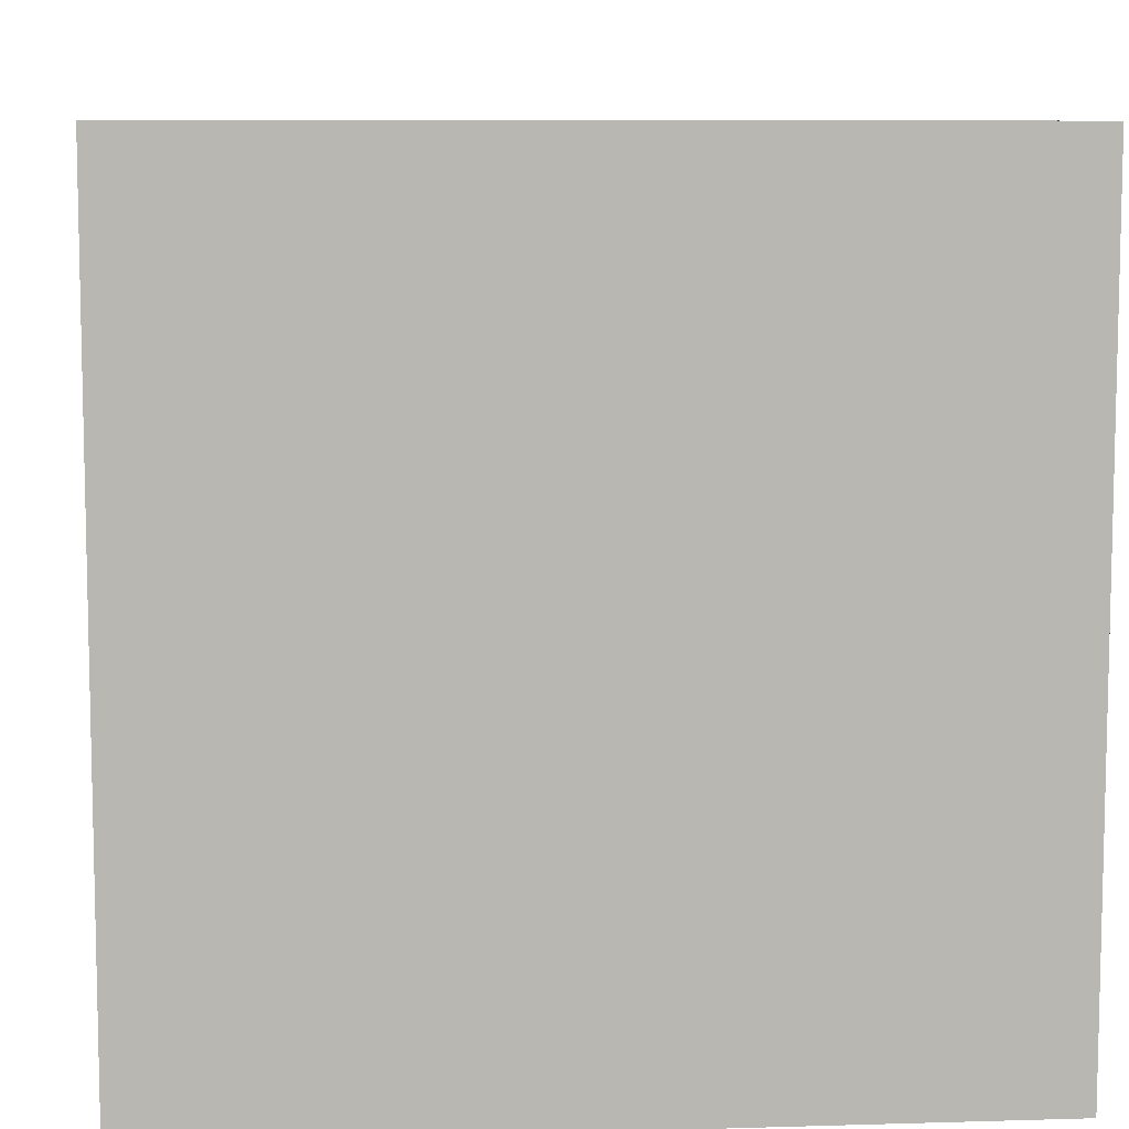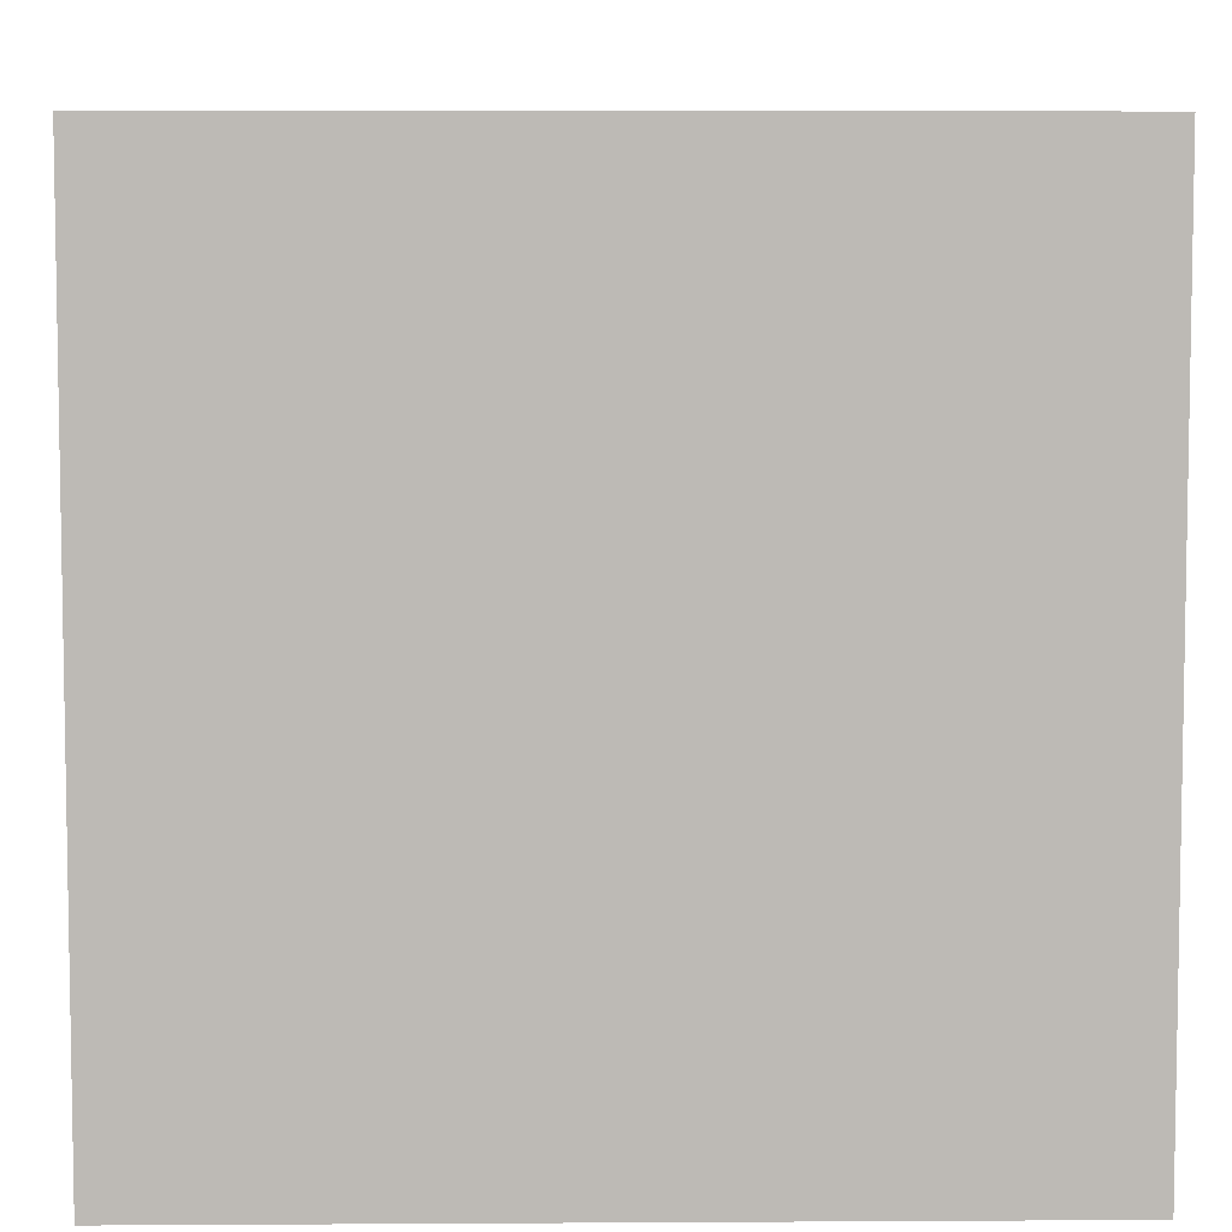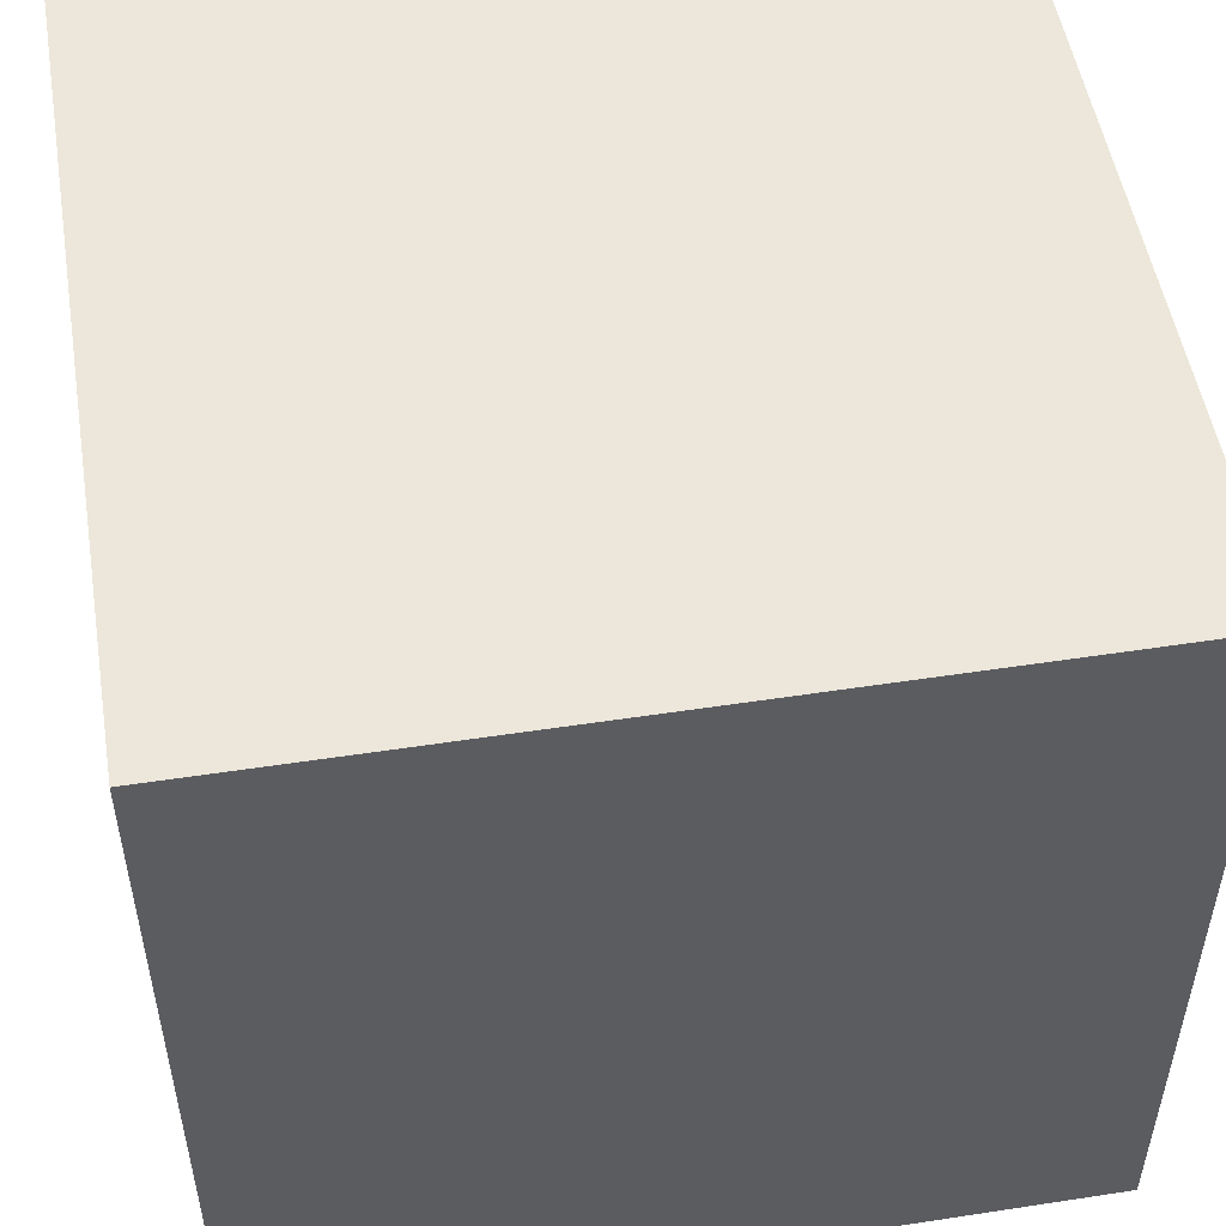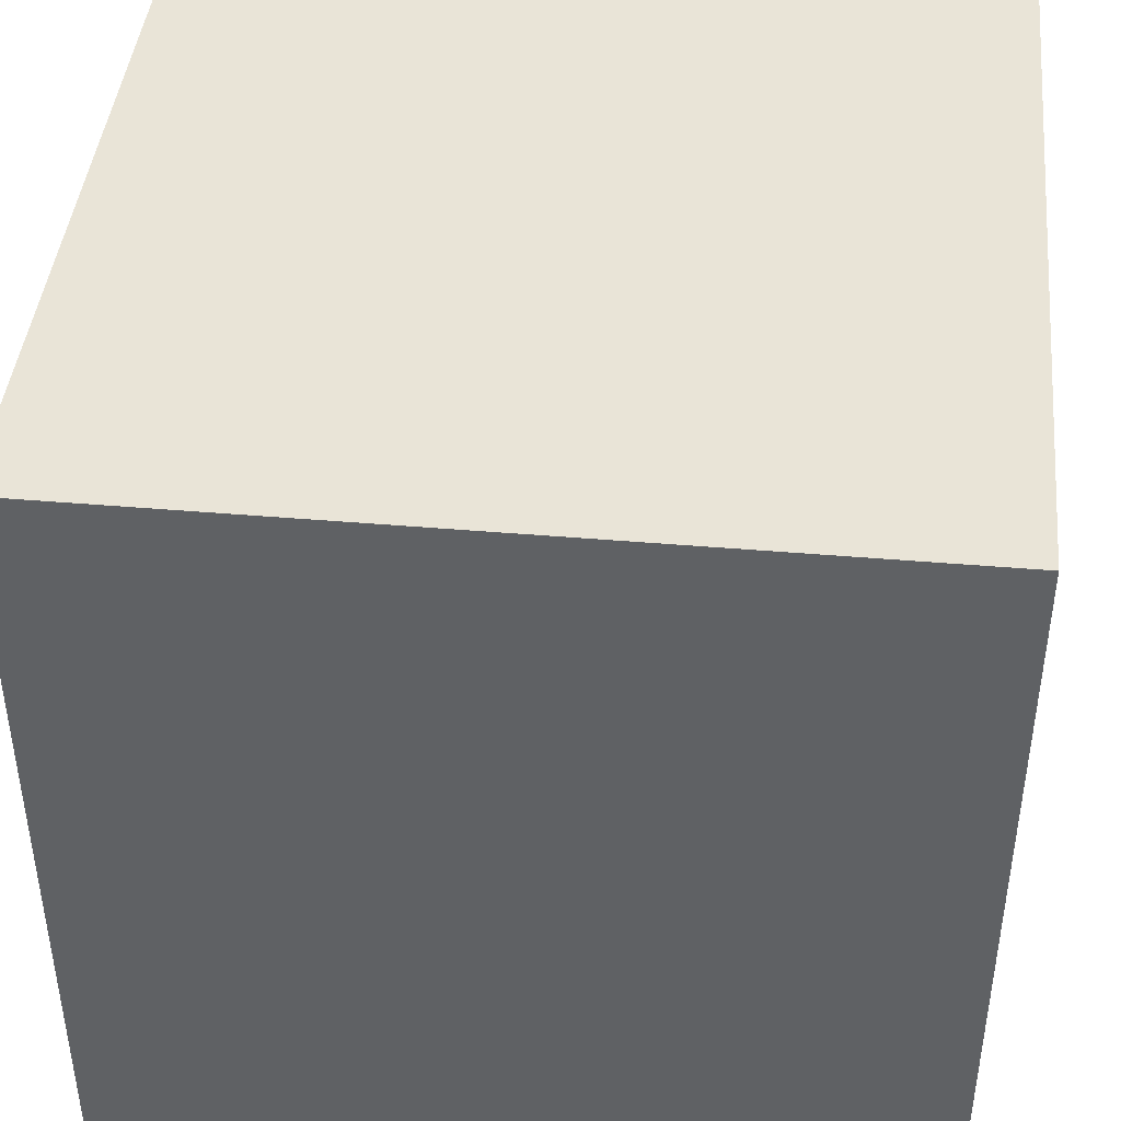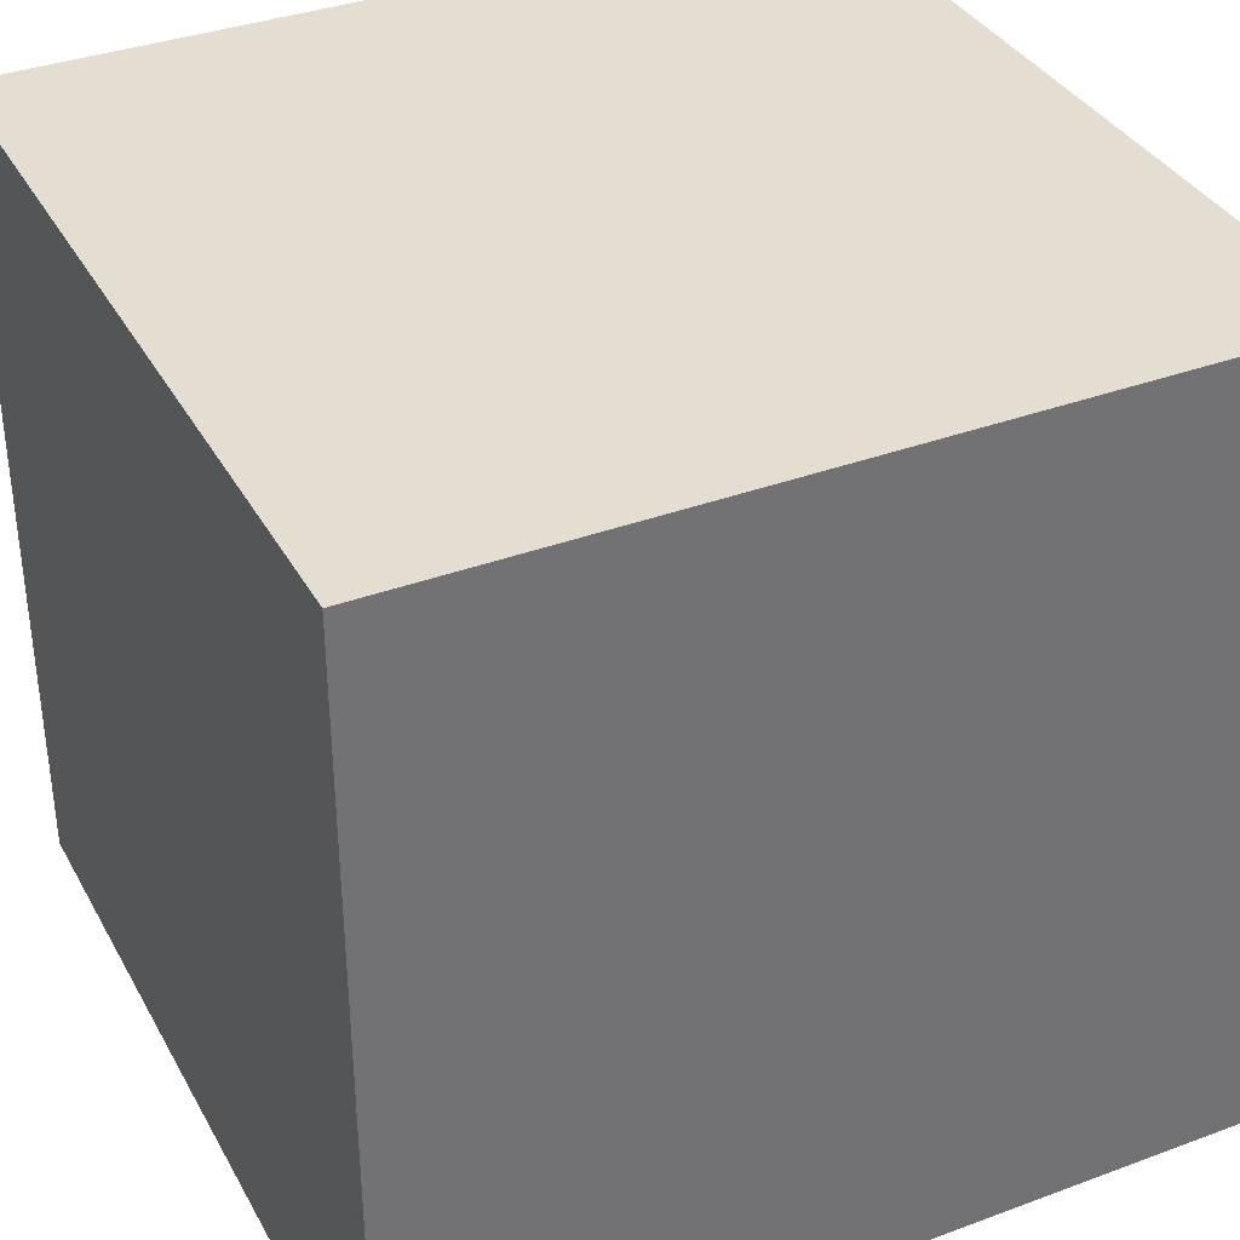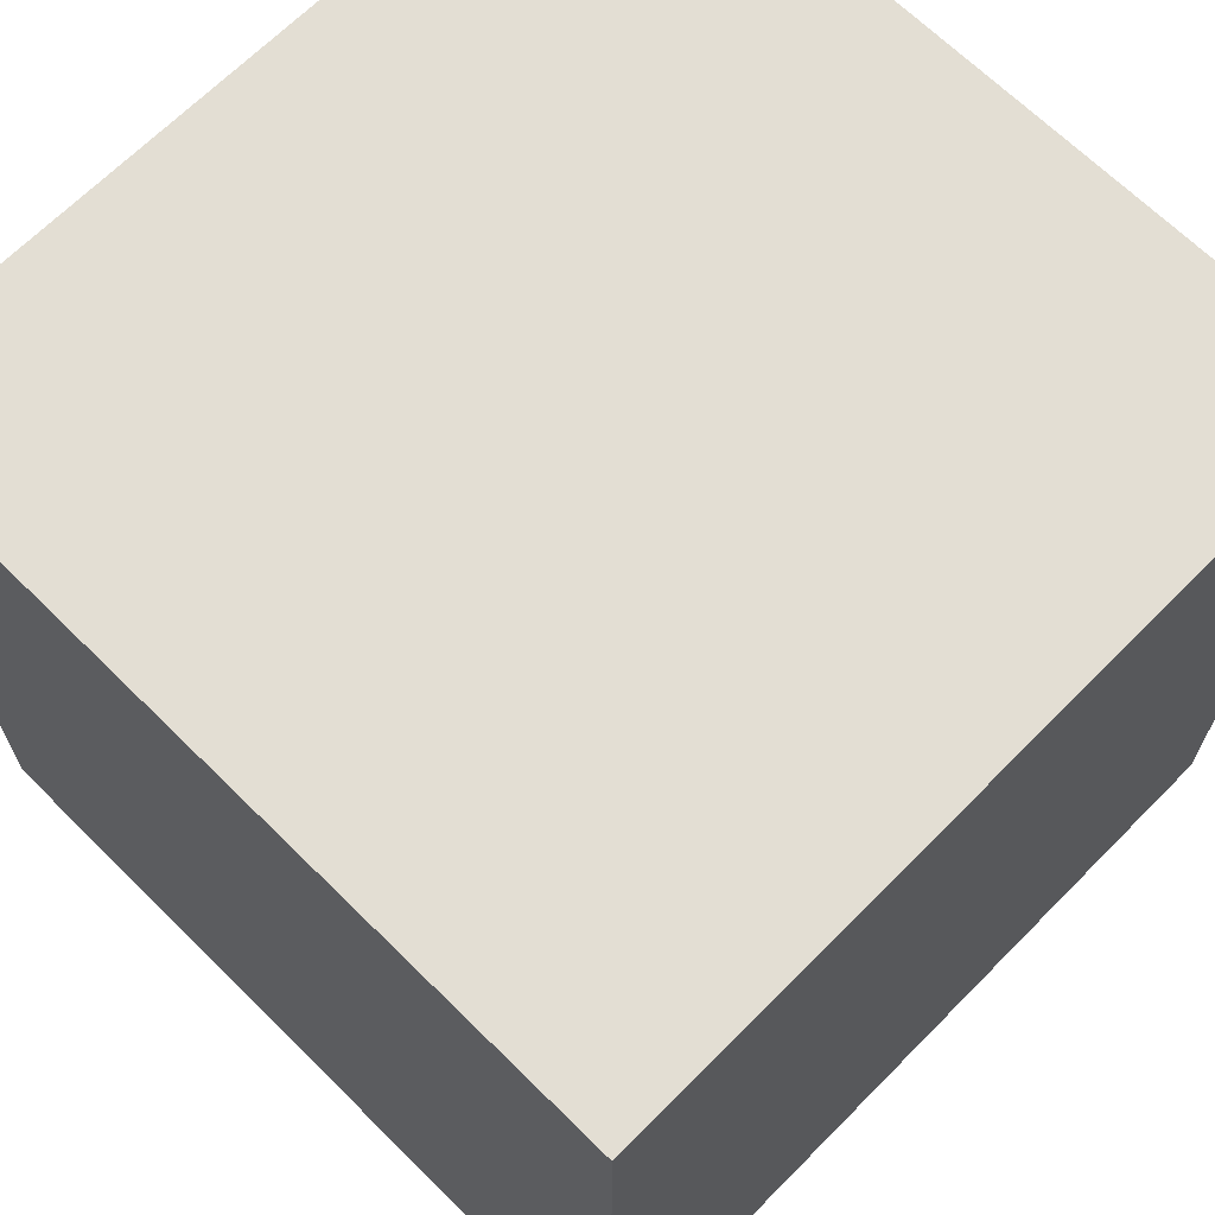
<metadata>
{"format":"obj","ext":"obj","renderer":"f3d","projection":"perspective","resolution":1024,"background":"white","views":[{"elev":8.4,"azim":175.3,"up":"+Y"},{"elev":6.3,"azim":-1.0,"up":"+Y"},{"elev":51.8,"azim":-9.4,"up":"+Z"},{"elev":43.1,"azim":95.8,"up":"+Z"},{"elev":36.2,"azim":-25.8,"up":"+Y"},{"elev":67.3,"azim":-135.3,"up":"+Z"}]}
</metadata>
<code>
v -1 -1 -1
v -1 -1 1
v 1 -1 1
v 1 -1 -1
v -1 1 -1
v -1 1 1
v 1 1 1
v 1 1 -1
f 3 2 1
f 7 8 5
f 6 5 1
f 7 6 2
f 8 7 3
f 4 1 5
f 1 4 3
f 5 6 7
f 1 2 6
f 2 3 7
f 3 4 8
f 5 8 4

</code>
